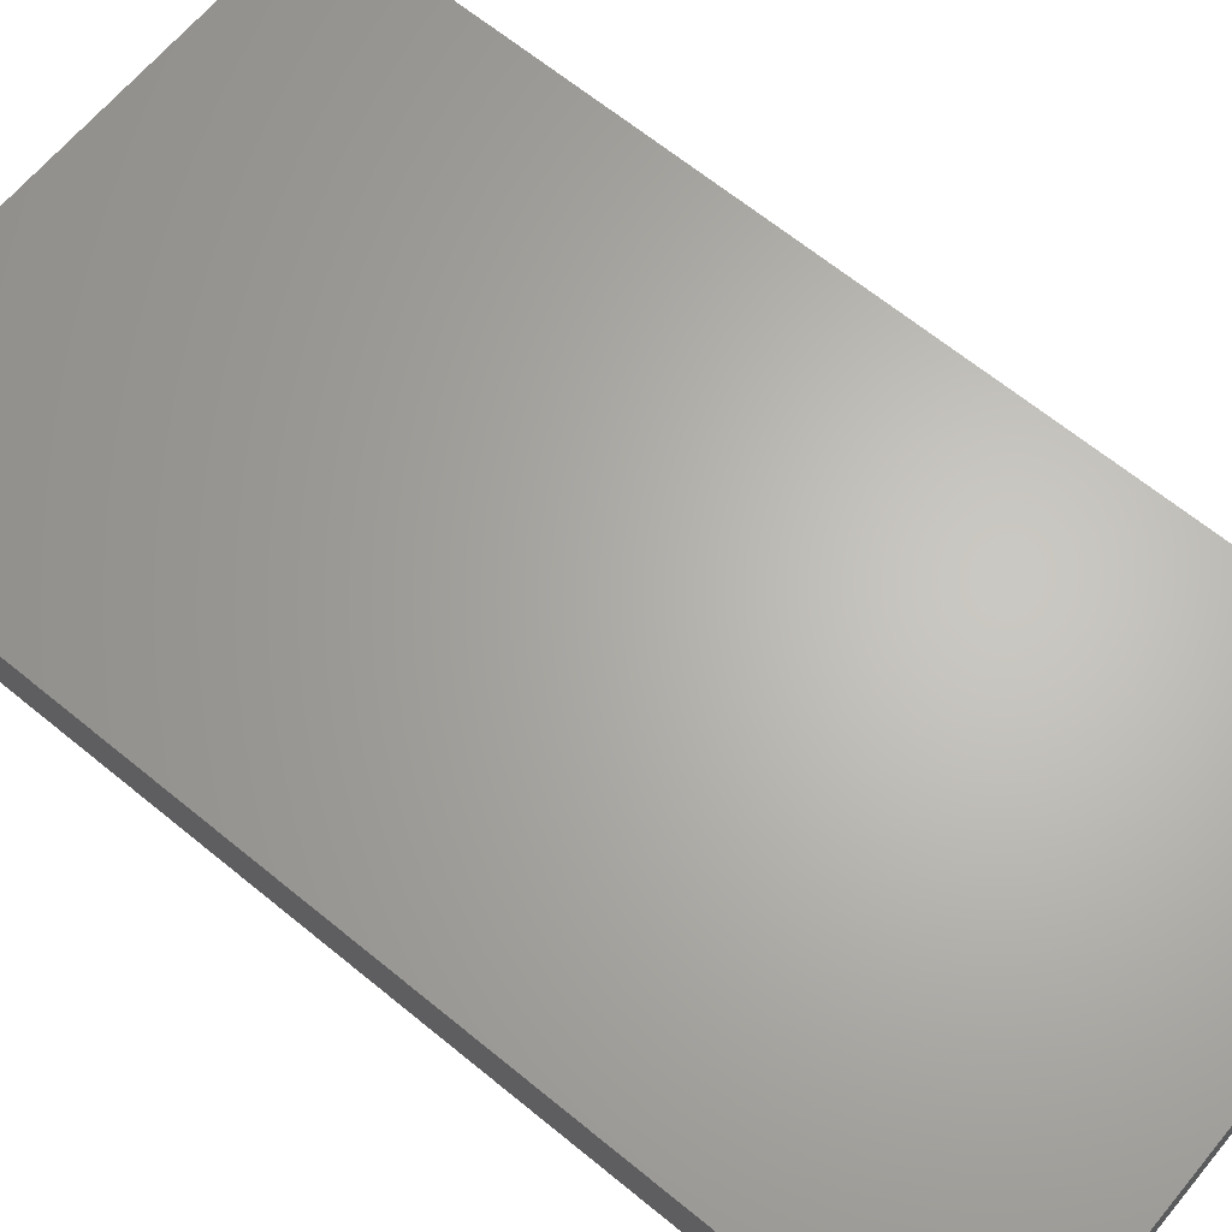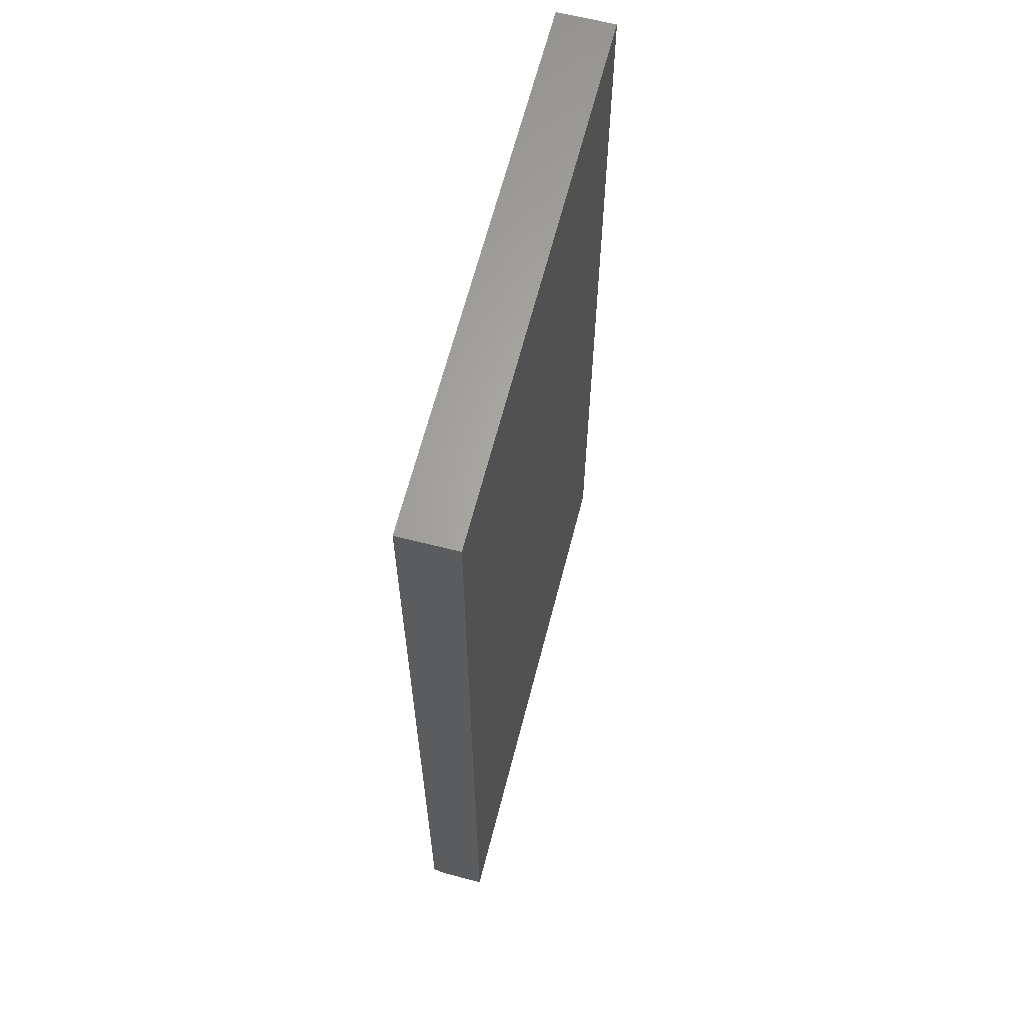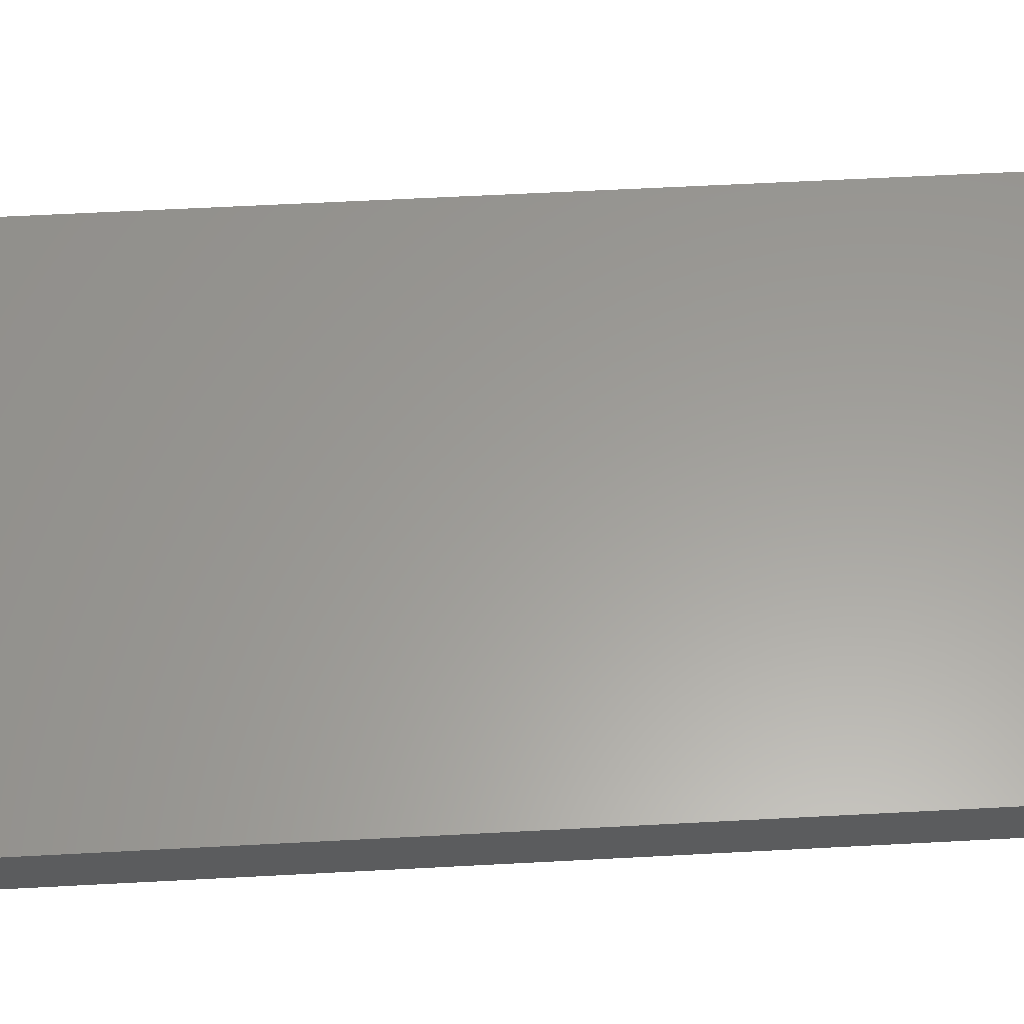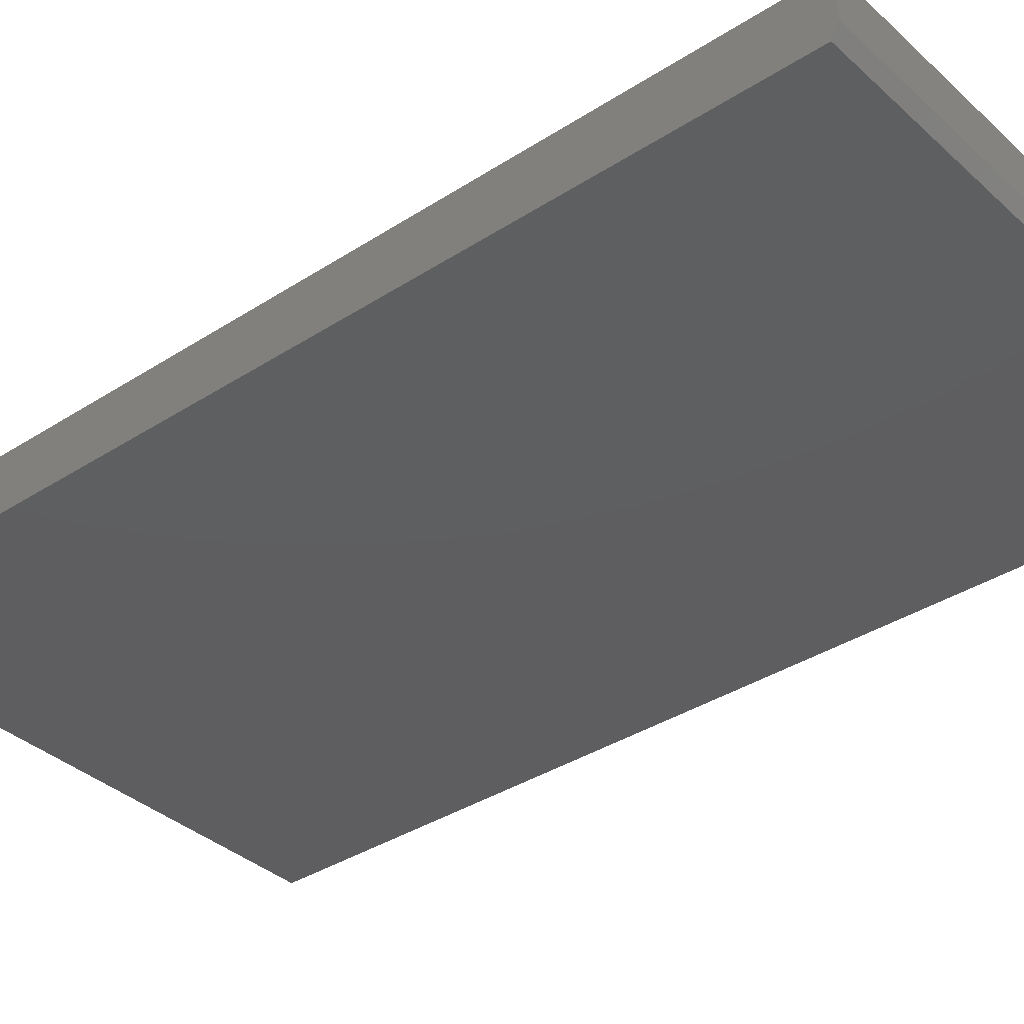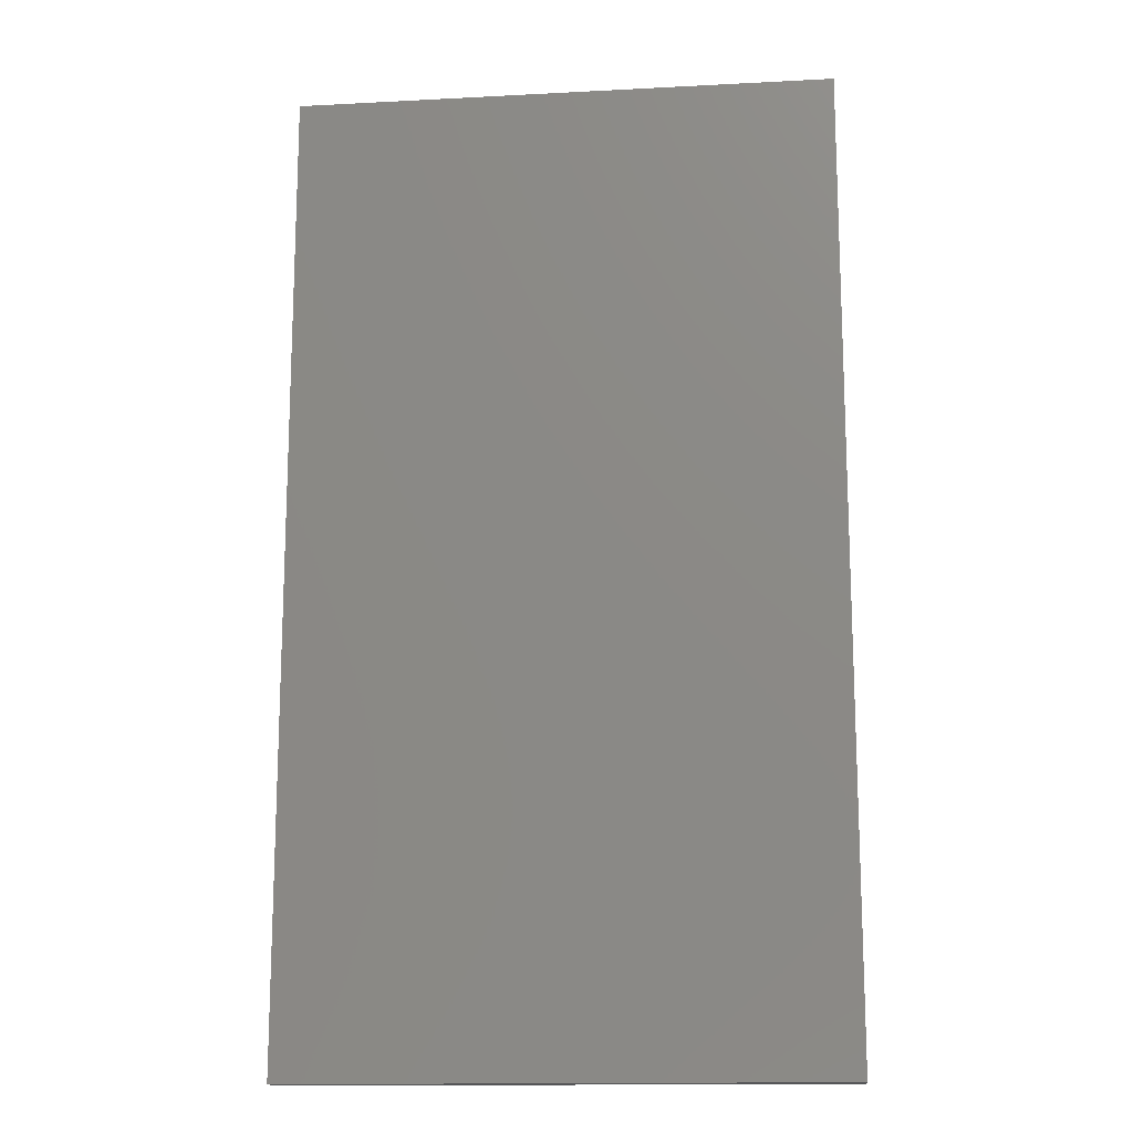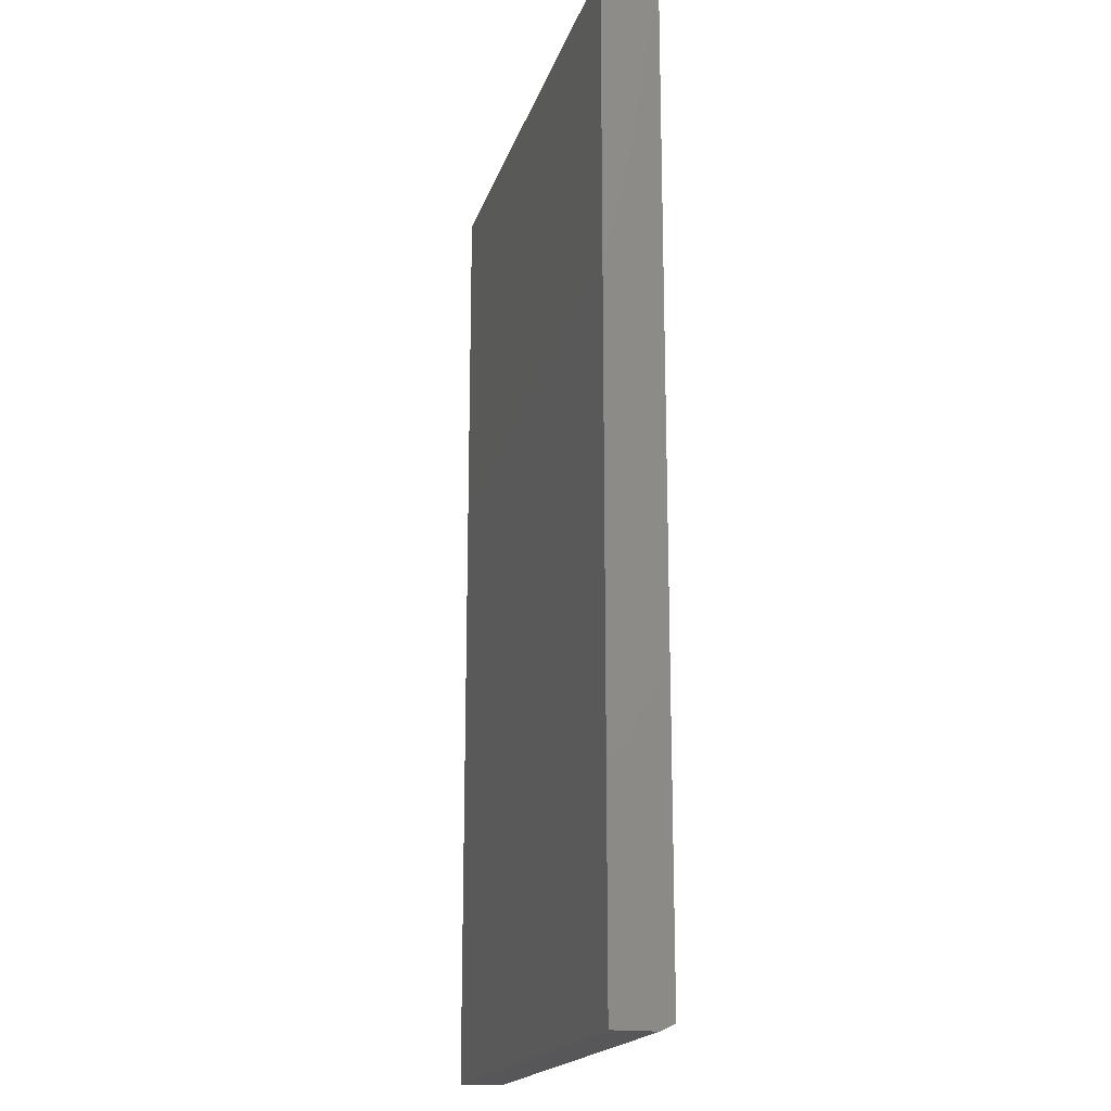
<metadata>
{"format":"stl","ext":"stl","renderer":"f3d","projection":"perspective","resolution":1024,"background":"white","views":[{"elev":65.0,"azim":-50.4,"up":"+Y"},{"elev":64.3,"azim":104.4,"up":"+Z"},{"elev":60.5,"azim":86.9,"up":"+Y"},{"elev":-36.1,"azim":130.3,"up":"+Y"},{"elev":-14.9,"azim":-173.6,"up":"+Z"},{"elev":-18.2,"azim":-104.9,"up":"+Z"}]}
</metadata>
<code>
# stl→obj: 10 verts, 16 faces
v -0.75 0 -0.5547
v -0.75 0.04934 -0.5547
v -0.1328 3.469e-18 -0.5547
v -0.1328 0.04934 -0.5547
v -0.75 -0.01562 -0.5469
v -0.75 -0.01562 0.5547
v -0.75 0.04934 0.5547
v -0.1328 -0.01562 -0.5469
v -0.1328 0.04934 0.5547
v -0.1328 -0.01562 0.5547
f 1 2 3
f 3 2 4
f 1 5 2
f 2 5 6
f 2 6 7
f 3 4 8
f 8 4 9
f 8 9 10
f 6 5 10
f 10 5 8
f 1 3 5
f 5 3 8
f 6 10 7
f 7 10 9
f 9 4 7
f 7 4 2

</code>
